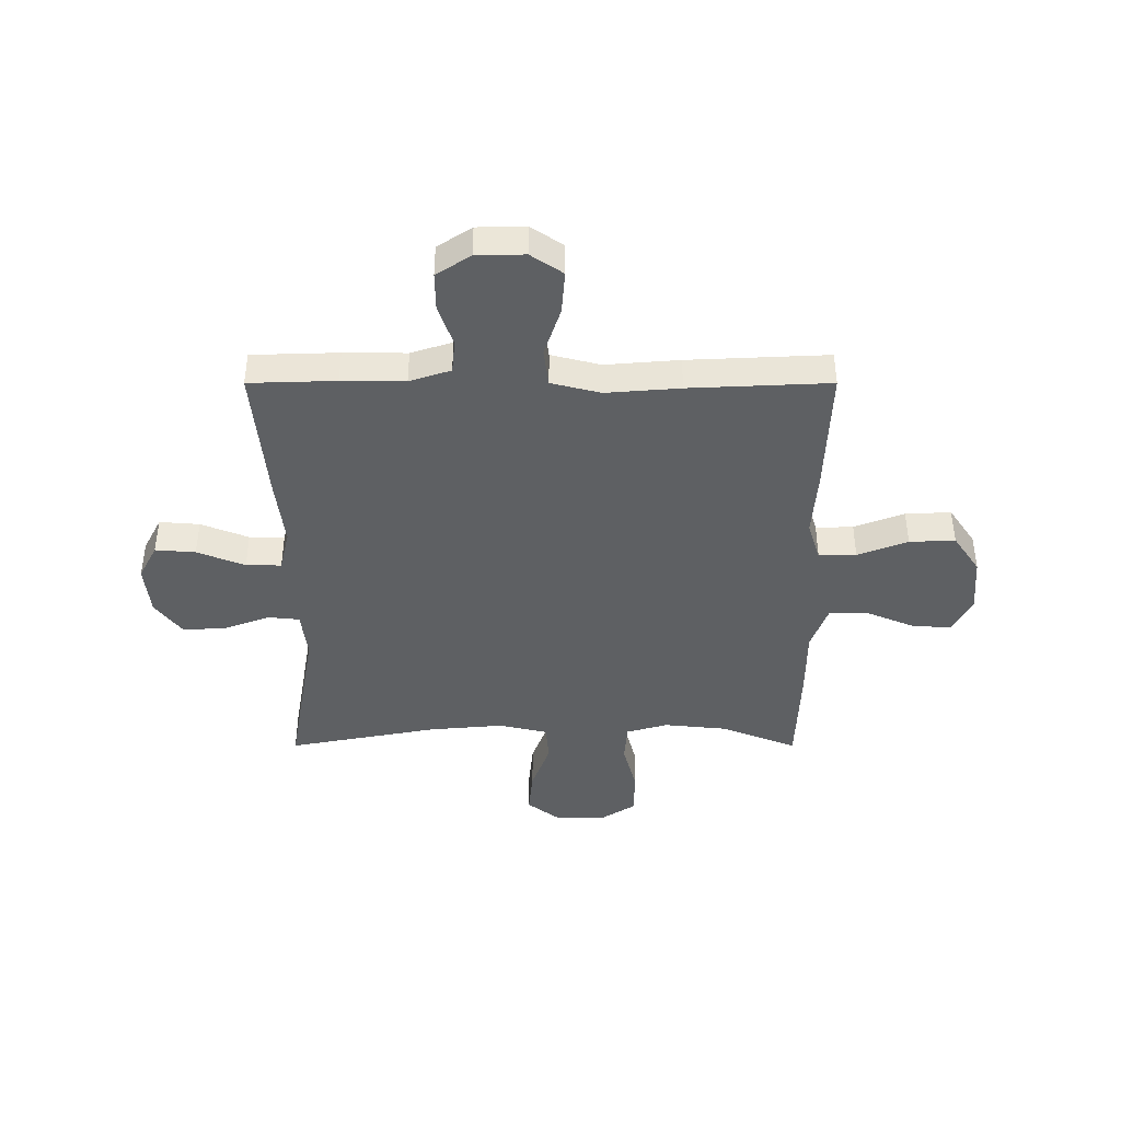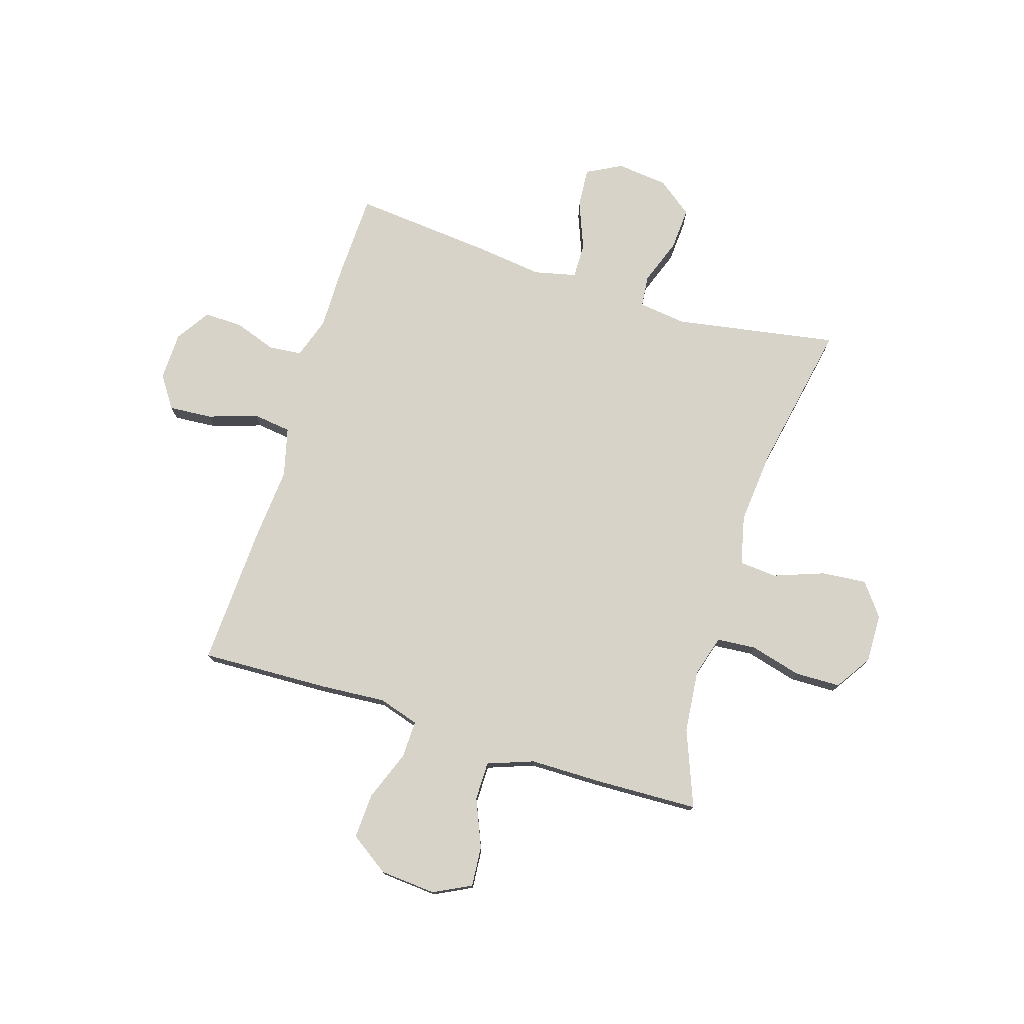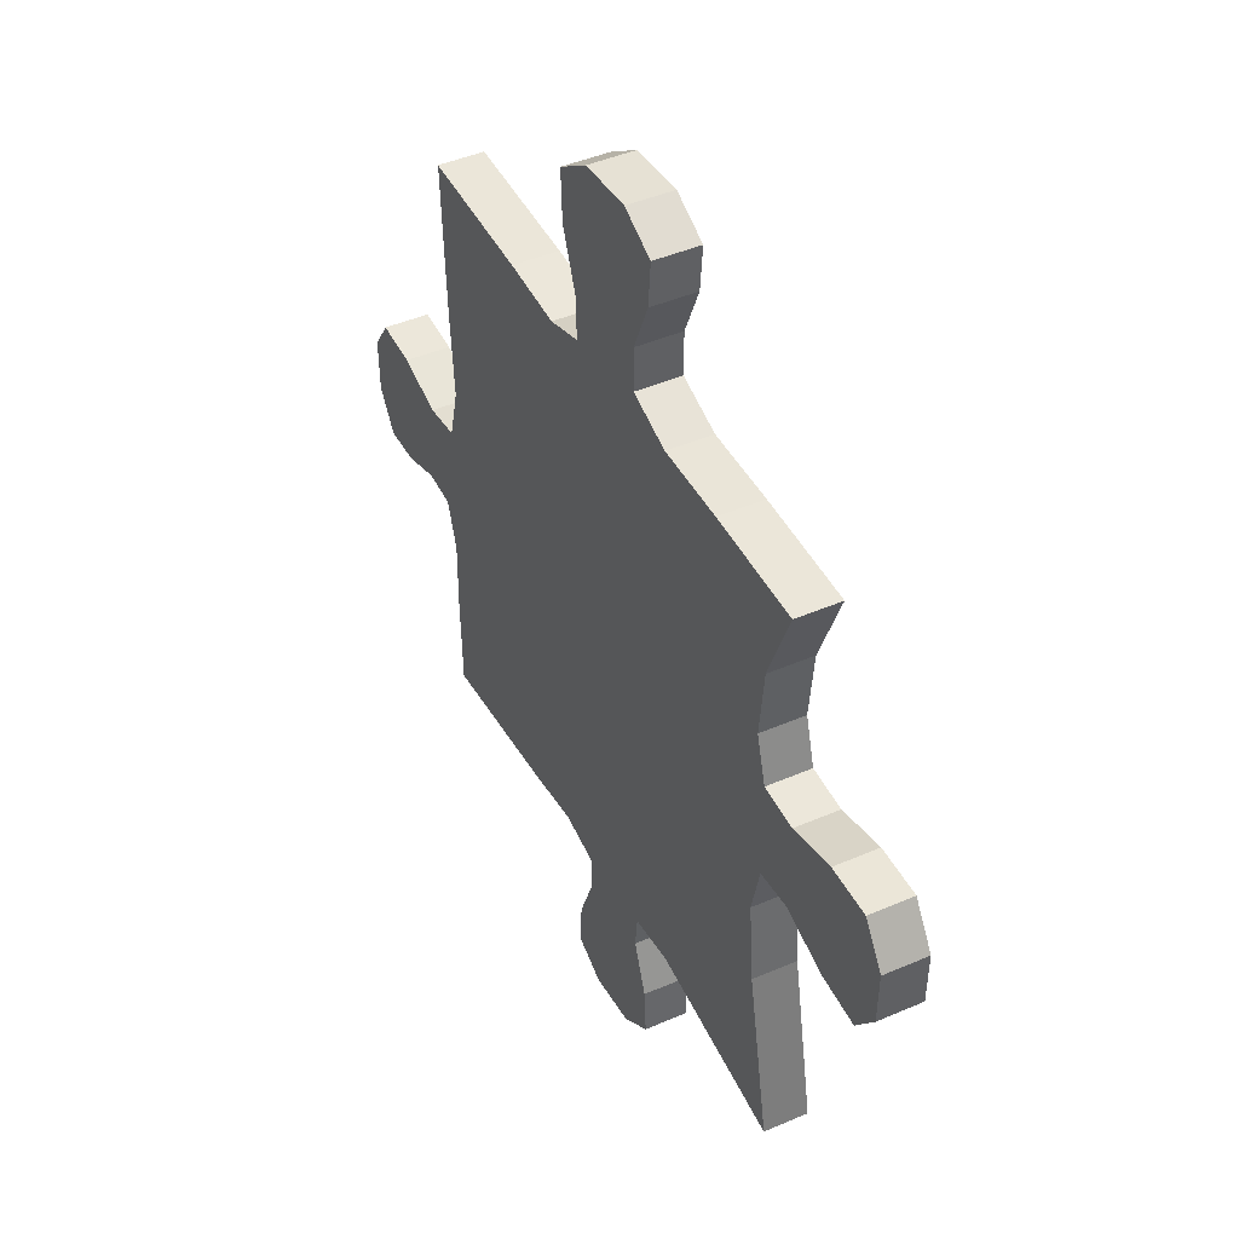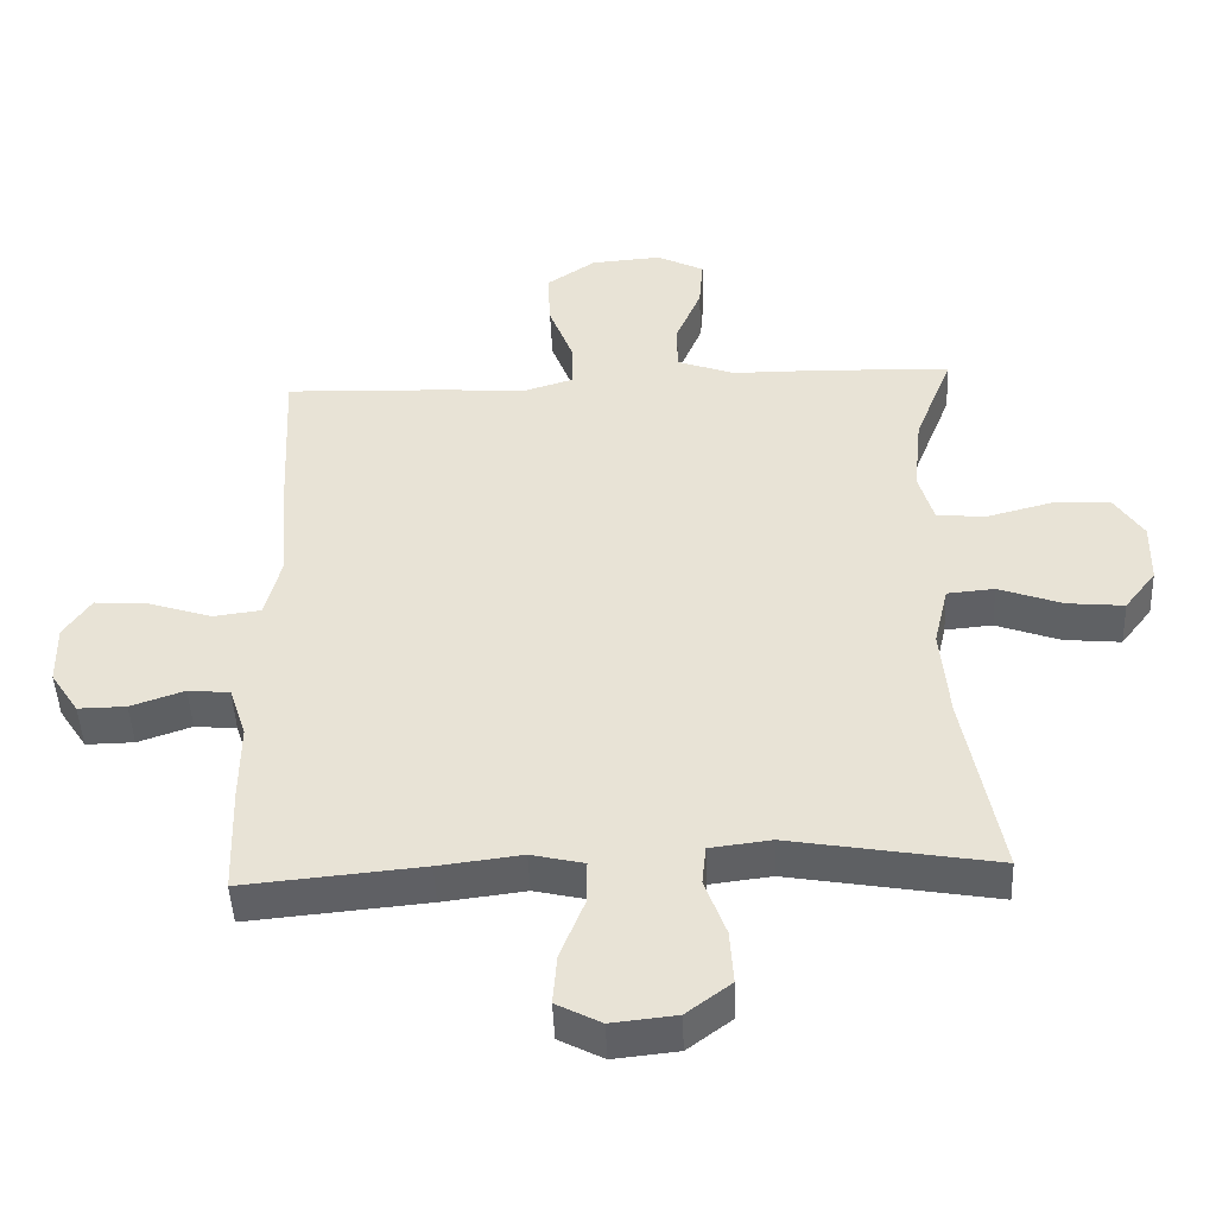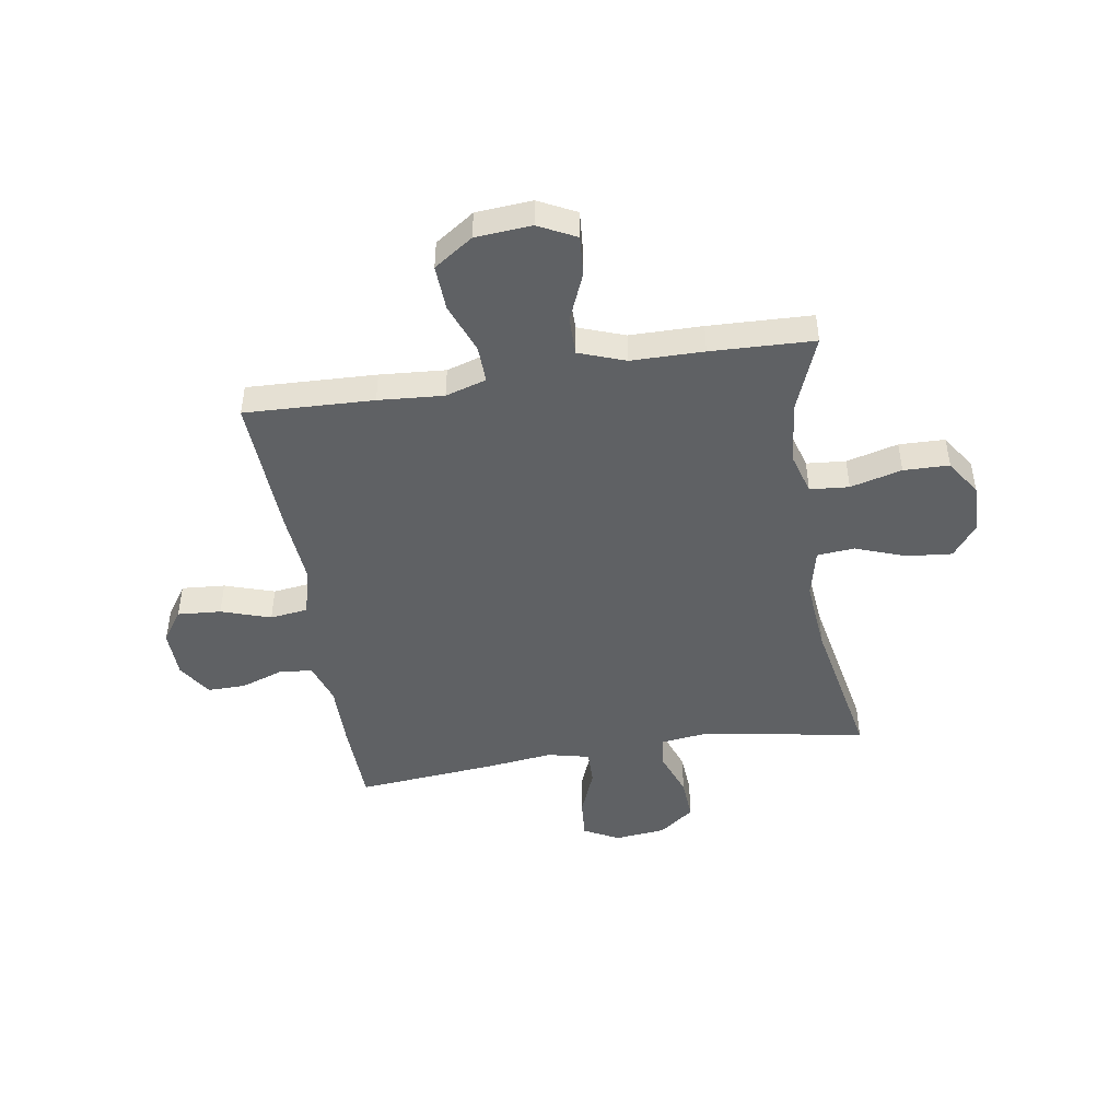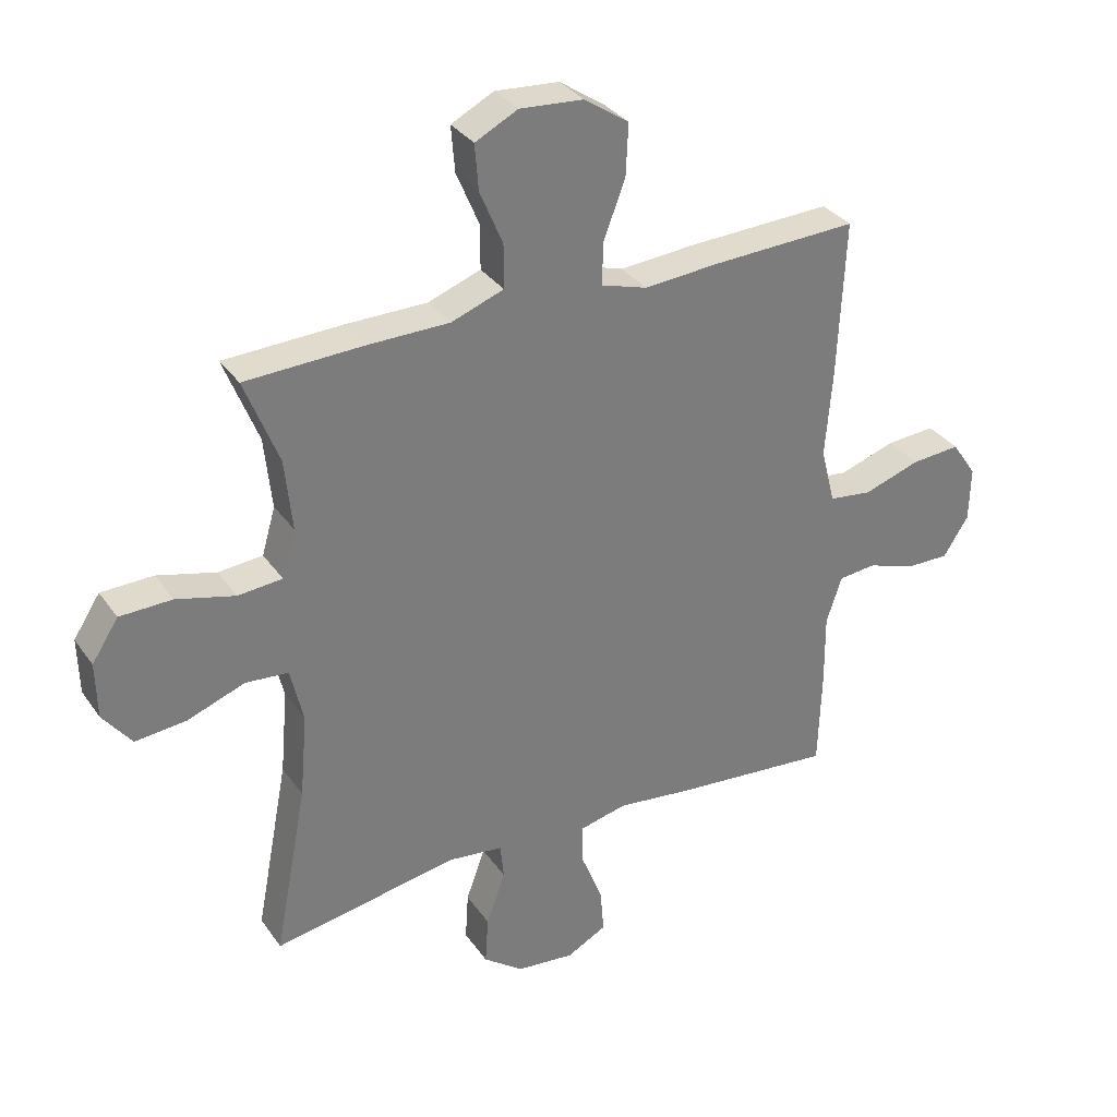
<metadata>
{"format":"obj","ext":"obj","renderer":"f3d","projection":"perspective","resolution":1024,"background":"white","views":[{"elev":-42.2,"azim":-90.0,"up":"+Y"},{"elev":76.3,"azim":17.4,"up":"+Y"},{"elev":44.4,"azim":63.2,"up":"+Z"},{"elev":-46.8,"azim":2.5,"up":"+Z"},{"elev":-46.4,"azim":9.1,"up":"+Y"},{"elev":32.8,"azim":150.6,"up":"+Z"}]}
</metadata>
<code>
v -0.5 0.07 -0.5
v -0.505 0.07 -0.34
v -0.504 0.07 -0.224
v -0.529 0.07 -0.148
v -0.59 0.07 -0.142
v -0.668 0.07 -0.169
v -0.738 0.07 -0.17
v -0.779 0.07 -0.107
v -0.781 0.07 -0.018
v -0.741 0.07 0.041
v -0.661 0.07 0.035
v -0.57 0.07 0.005
v -0.5 0.07 0.014
v -0.477 0.07 0.105
v -0.488 0.07 0.241
v -0.5 0.07 0.5
v -0.263 0.07 0.491
v -0.143 0.07 0.482
v -0.068 0.07 0.505
v -0.07 0.07 0.574
v -0.105 0.07 0.666
v -0.109 0.07 0.75
v -0.037 0.07 0.799
v 0.066 0.07 0.807
v 0.135 0.07 0.772
v 0.129 0.07 0.698
v 0.092 0.07 0.61
v 0.092 0.07 0.539
v 0.177 0.07 0.508
v 0.31 0.07 0.507
v 0.5 0.07 0.5
v 0.445 0.07 0.36
v 0.433 0.07 0.244
v 0.455 0.07 0.168
v 0.527 0.07 0.162
v 0.622 0.07 0.187
v 0.706 0.07 0.185
v 0.749 0.07 0.119
v 0.747 0.07 0.028
v 0.701 0.07 -0.032
v 0.618 0.07 -0.024
v 0.525 0.07 0.01
v 0.456 0.07 0.004
v 0.435 0.07 -0.086
v 0.447 0.07 -0.222
v 0.5 0.07 -0.5
v 0.2 0.07 -0.448
v 0.111 0.07 -0.459
v 0.105 0.07 -0.517
v 0.136 0.07 -0.602
v 0.141 0.07 -0.681
v 0.076 0.07 -0.73
v -0.018 0.07 -0.74
v -0.083 0.07 -0.706
v -0.077 0.07 -0.632
v -0.042 0.07 -0.544
v -0.041 0.07 -0.479
v -0.118 0.07 -0.461
v -0.239 0.07 -0.476
v -0.5 0 -0.5
v -0.505 0 -0.34
v -0.504 0 -0.224
v -0.529 0 -0.148
v -0.59 0 -0.142
v -0.668 0 -0.169
v -0.738 0 -0.17
v -0.779 0 -0.107
v -0.781 0 -0.018
v -0.741 0 0.041
v -0.661 0 0.035
v -0.57 0 0.005
v -0.5 0 0.014
v -0.477 0 0.105
v -0.488 0 0.241
v -0.5 0 0.5
v -0.263 0 0.491
v -0.143 0 0.482
v -0.068 0 0.505
v -0.07 0 0.574
v -0.105 0 0.666
v -0.109 0 0.75
v -0.037 0 0.799
v 0.066 0 0.807
v 0.135 0 0.772
v 0.129 0 0.698
v 0.092 0 0.61
v 0.092 0 0.539
v 0.177 0 0.508
v 0.31 0 0.507
v 0.5 0 0.5
v 0.445 0 0.36
v 0.433 0 0.244
v 0.455 0 0.168
v 0.527 0 0.162
v 0.622 0 0.187
v 0.706 0 0.185
v 0.749 0 0.119
v 0.747 0 0.028
v 0.701 0 -0.032
v 0.618 0 -0.024
v 0.525 0 0.01
v 0.456 0 0.004
v 0.435 0 -0.086
v 0.447 0 -0.222
v 0.5 0 -0.5
v 0.2 0 -0.448
v 0.111 0 -0.459
v 0.105 0 -0.517
v 0.136 0 -0.602
v 0.141 0 -0.681
v 0.076 0 -0.73
v -0.018 0 -0.74
v -0.083 0 -0.706
v -0.077 0 -0.632
v -0.042 0 -0.544
v -0.041 0 -0.479
v -0.118 0 -0.461
v -0.239 0 -0.476
f 58 59 1 2
f 57 58 2 3
f 53 54 55 56
f 53 56 57
f 52 53 57
f 49 50 51 52
f 48 49 52 57
f 45 46 47
f 44 45 47 48
f 43 44 48 57
f 39 40 41 42
f 37 38 39 42
f 35 36 37 42
f 34 35 42 43
f 33 34 43 57
f 29 30 31 32
f 28 29 32 33
f 24 25 26 27
f 24 27 28
f 23 24 28
f 20 21 22 23
f 19 20 23 28
f 18 19 28 33
f 14 15 16 17
f 13 14 17 18
f 9 10 11 12
f 7 8 9 12
f 5 6 7 12
f 4 5 12 13
f 13 18 33 57
f 3 4 13 57
f 61 60 118 117
f 62 61 117 116
f 115 114 113 112
f 116 115 112
f 116 112 111
f 111 110 109 108
f 116 111 108 107
f 106 105 104
f 107 106 104 103
f 116 107 103 102
f 101 100 99 98
f 101 98 97 96
f 101 96 95 94
f 102 101 94 93
f 116 102 93 92
f 91 90 89 88
f 92 91 88 87
f 86 85 84 83
f 87 86 83
f 87 83 82
f 82 81 80 79
f 87 82 79 78
f 92 87 78 77
f 76 75 74 73
f 77 76 73 72
f 71 70 69 68
f 71 68 67 66
f 71 66 65 64
f 72 71 64 63
f 116 92 77 72
f 116 72 63 62
f 1 60 61 2
f 2 61 62 3
f 3 62 63 4
f 4 63 64 5
f 5 64 65 6
f 6 65 66 7
f 7 66 67 8
f 8 67 68 9
f 9 68 69 10
f 10 69 70 11
f 11 70 71 12
f 12 71 72 13
f 13 72 73 14
f 14 73 74 15
f 15 74 75 16
f 16 75 76 17
f 17 76 77 18
f 18 77 78 19
f 19 78 79 20
f 20 79 80 21
f 21 80 81 22
f 22 81 82 23
f 23 82 83 24
f 24 83 84 25
f 25 84 85 26
f 26 85 86 27
f 27 86 87 28
f 28 87 88 29
f 29 88 89 30
f 30 89 90 31
f 31 90 91 32
f 32 91 92 33
f 33 92 93 34
f 34 93 94 35
f 35 94 95 36
f 36 95 96 37
f 37 96 97 38
f 38 97 98 39
f 39 98 99 40
f 40 99 100 41
f 41 100 101 42
f 42 101 102 43
f 43 102 103 44
f 44 103 104 45
f 45 104 105 46
f 46 105 106 47
f 47 106 107 48
f 48 107 108 49
f 49 108 109 50
f 50 109 110 51
f 51 110 111 52
f 52 111 112 53
f 53 112 113 54
f 54 113 114 55
f 55 114 115 56
f 56 115 116 57
f 57 116 117 58
f 58 117 118 59
f 59 118 60 1

</code>
